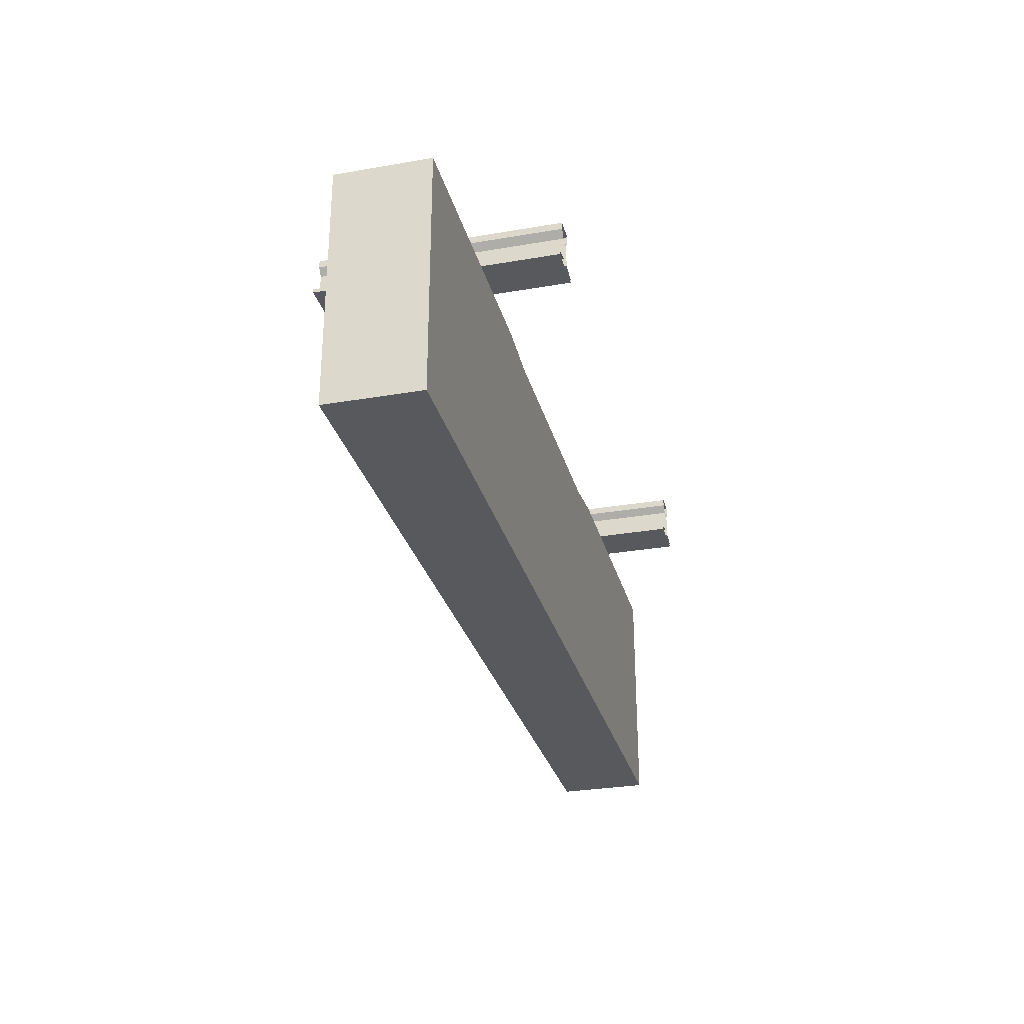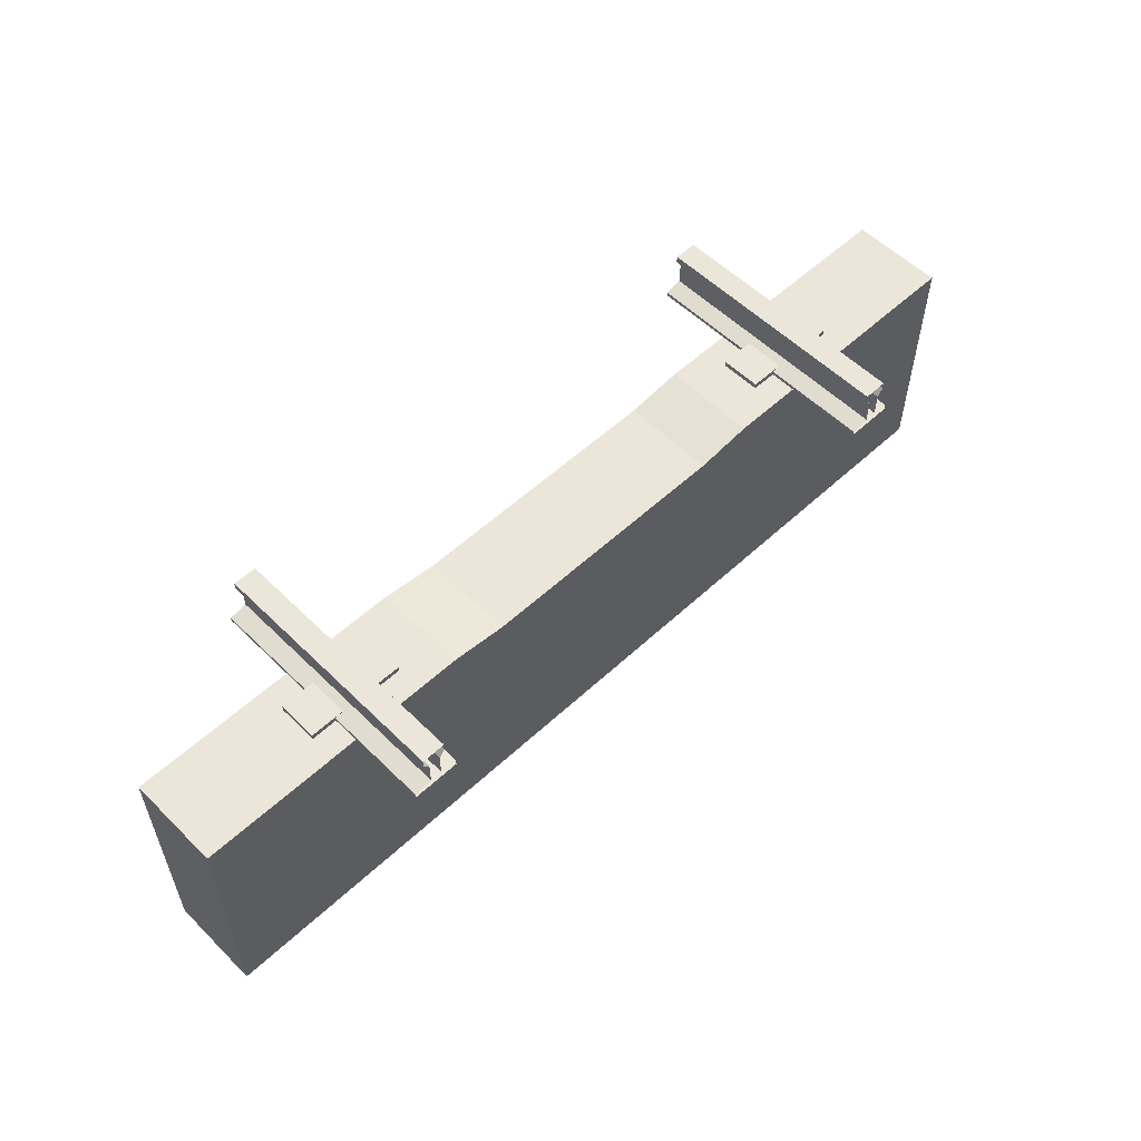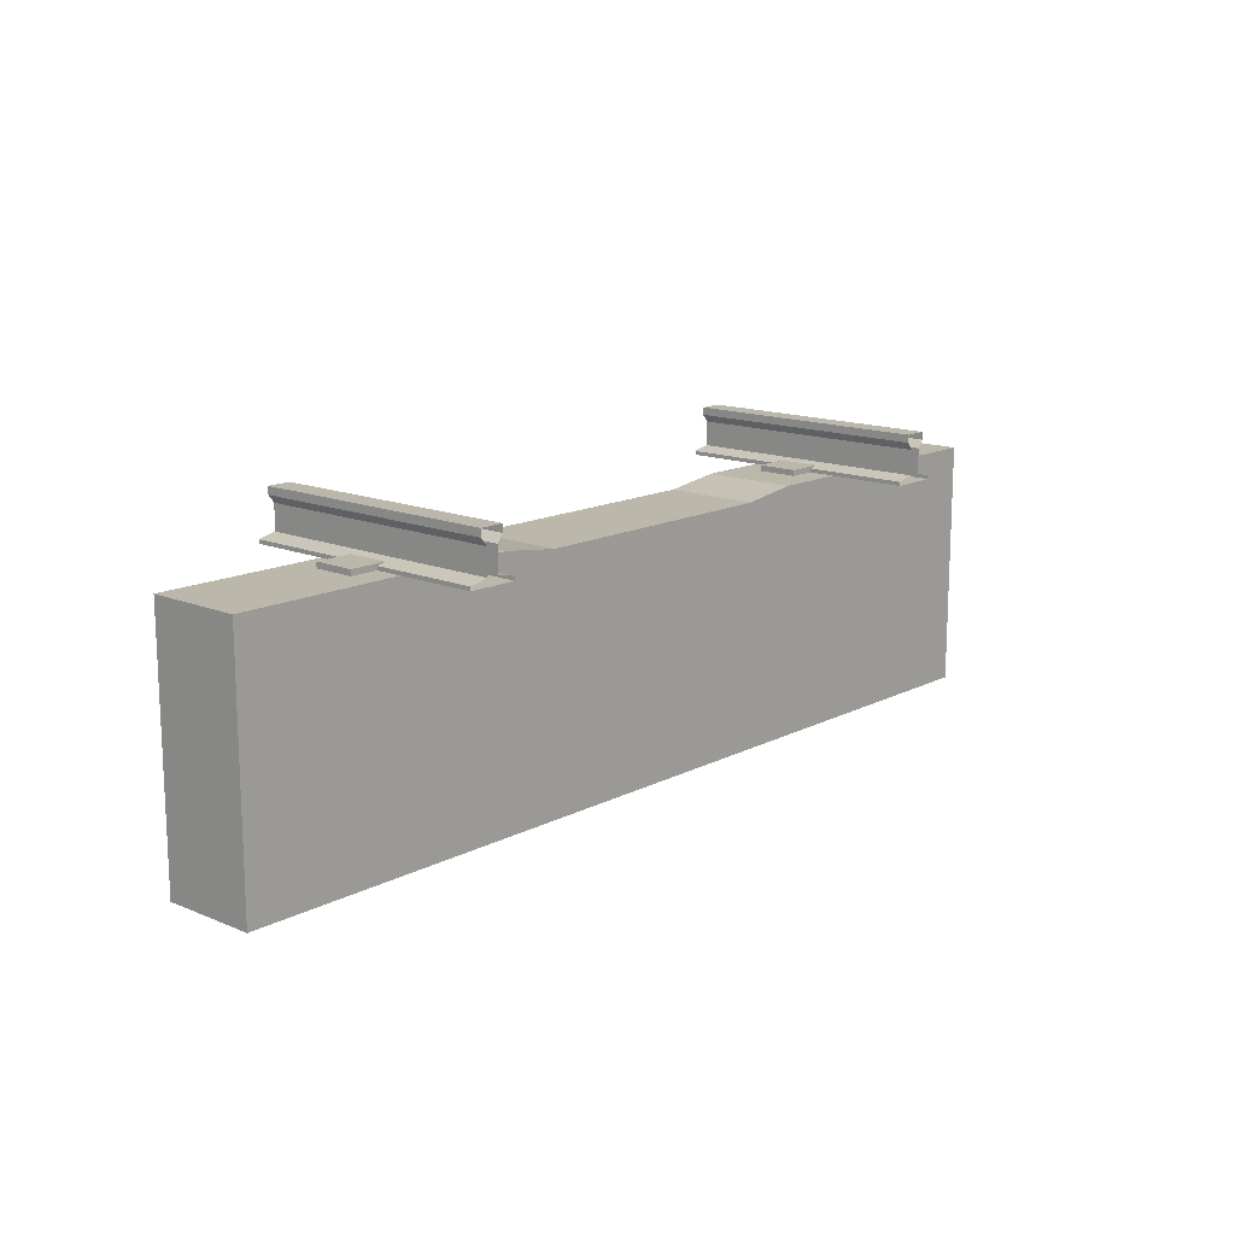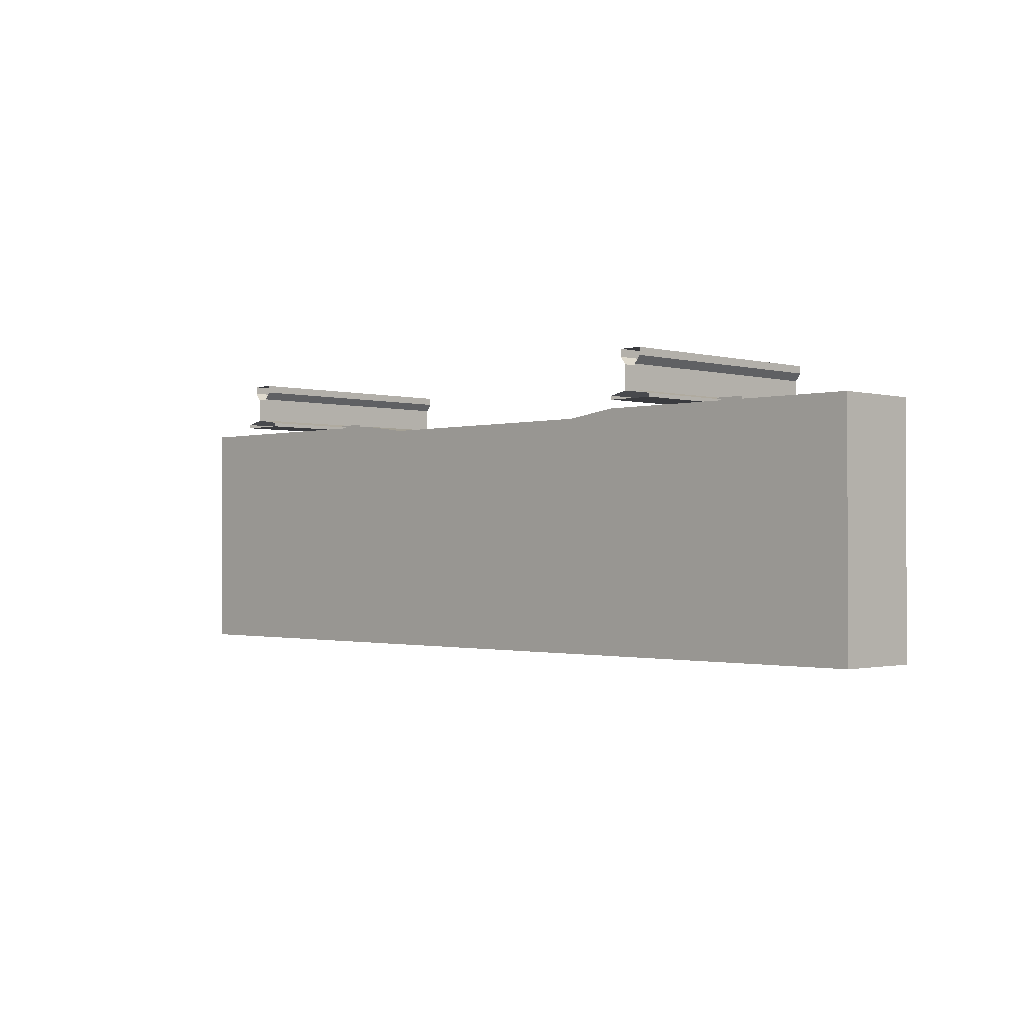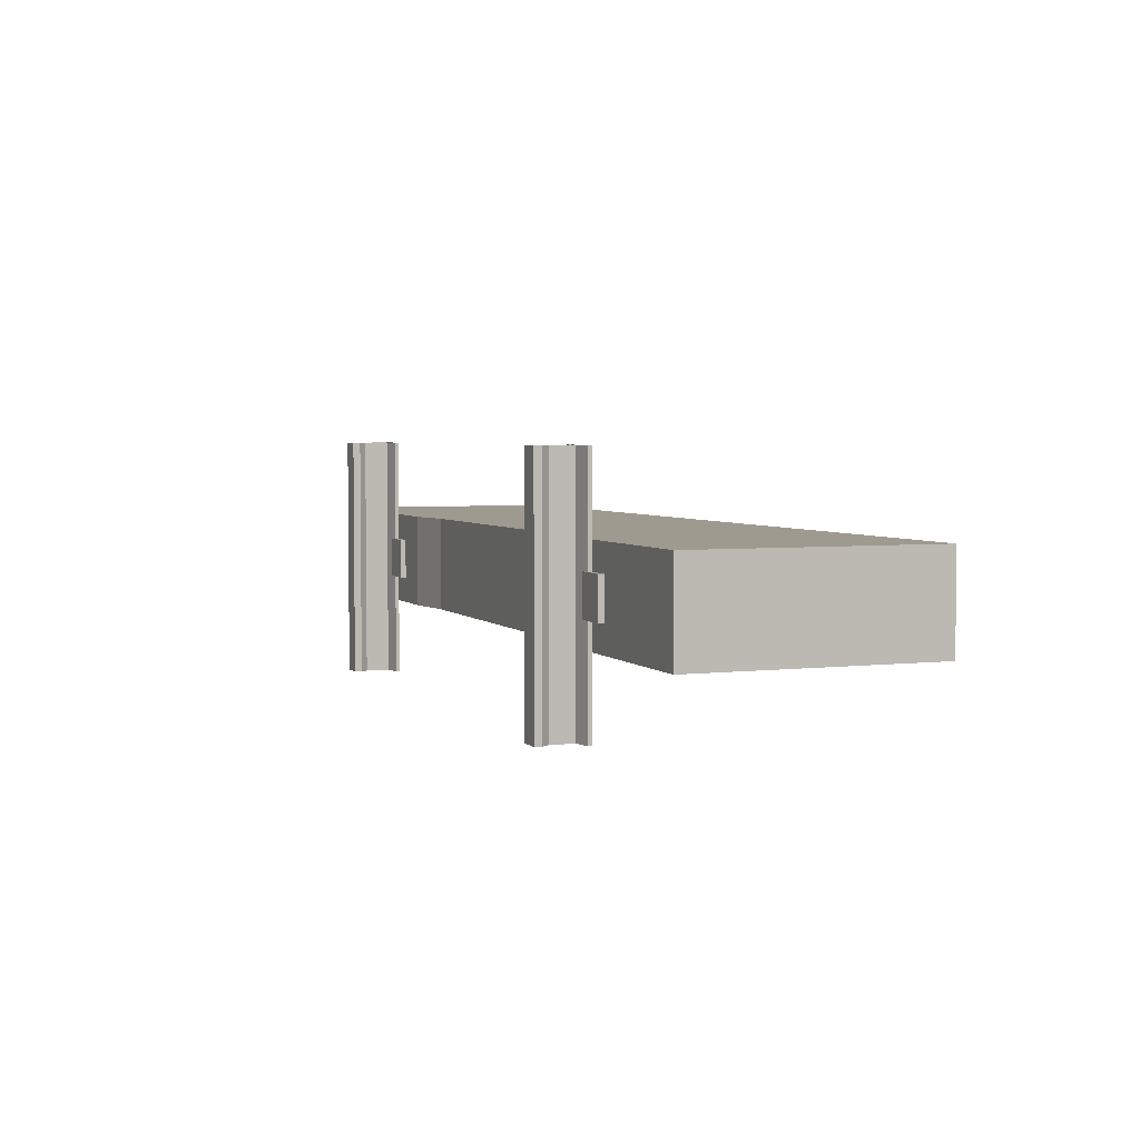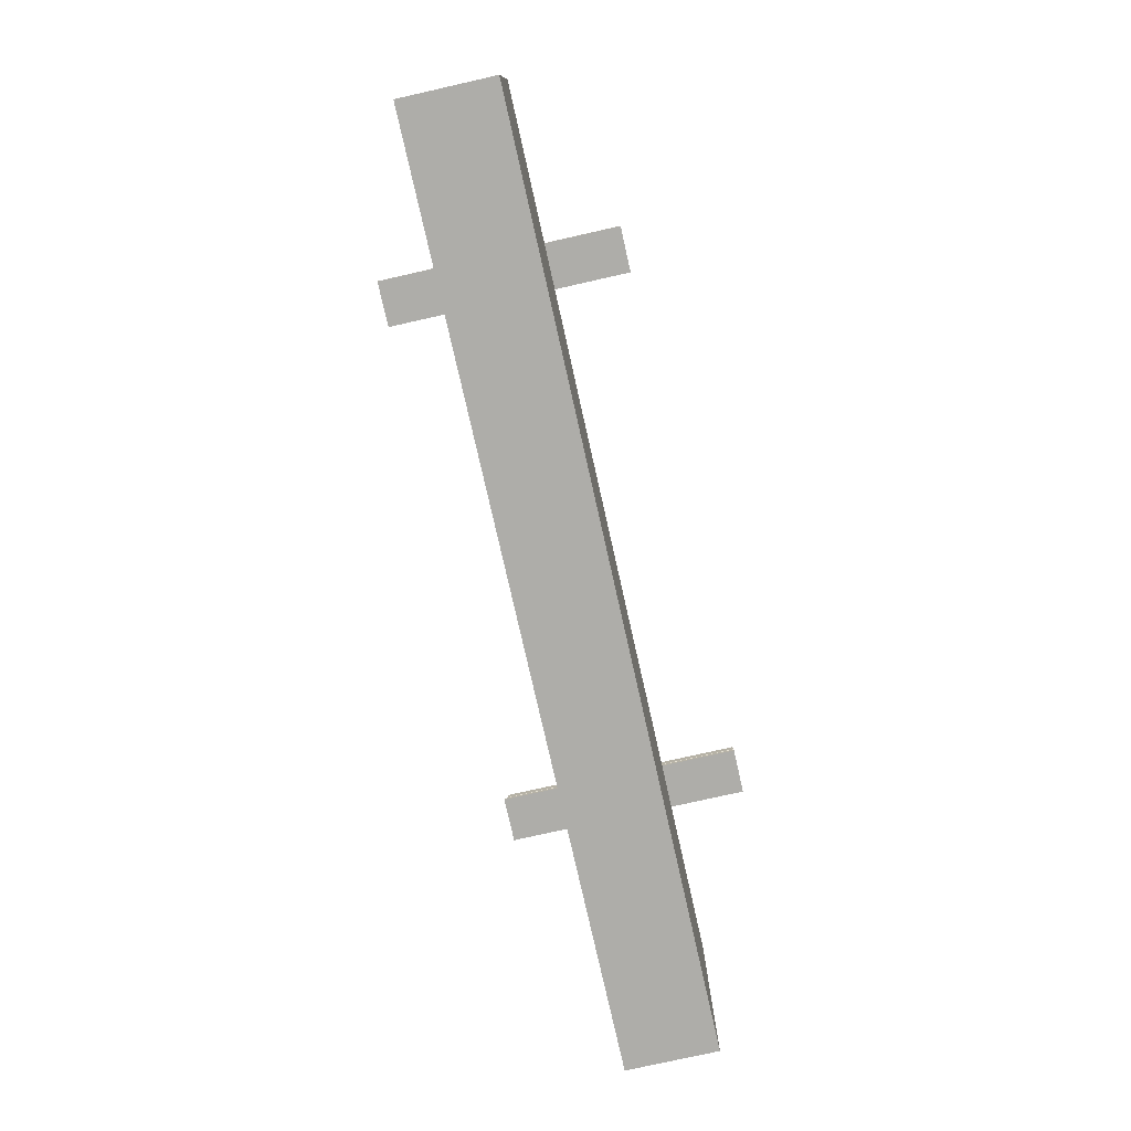
<metadata>
{"format":"obj","ext":"obj","renderer":"f3d","projection":"perspective","resolution":1024,"background":"white","views":[{"elev":-29.4,"azim":104.3,"up":"+Y"},{"elev":55.6,"azim":135.8,"up":"+Y"},{"elev":14.4,"azim":-48.1,"up":"+Y"},{"elev":-1.2,"azim":45.1,"up":"+Y"},{"elev":3.9,"azim":-111.4,"up":"+Z"},{"elev":-77.1,"azim":-77.3,"up":"+Y"}]}
</metadata>
<code>
o br_sb.001
v 1.272 -0.5424 0.1274
v 1.272 -0.5424 -0.1277
v 1.272 0.1275 -0.1277
v 1.272 0.1275 0.1274
v -1.272 -0.5424 -0.1277
v -1.272 -0.5424 0.1274
v -1.272 0.1275 0.1274
v -1.272 0.1275 -0.1277
v -0.3571 -0.5424 0.1274
v 0.3571 -0.5424 0.1274
v 0.3571 0.1071 0.1274
v -0.3571 0.1071 0.1274
v -0.3571 0.1071 -0.1277
v 0.3571 0.1071 -0.1277
v 0.3571 -0.5424 -0.1277
v -0.3571 -0.5424 -0.1277
v 0.5102 -0.5424 0.1274
v 0.5102 0.1275 0.1274
v 0.5102 0.1275 -0.1277
v 0.5102 -0.5424 -0.1277
v -0.5102 0.1275 0.1274
v -0.5102 -0.5424 0.1274
v -0.5102 -0.5424 -0.1277
v -0.5102 0.1275 -0.1277
v 0.8991 0.1275 -0.05515
v 0.6283 0.1275 -0.05515
v 0.6283 0.1429 -0.05515
v 0.8991 0.1429 -0.05515
v 0.8991 0.1429 0.05479
v 0.8991 0.1275 0.05479
v 0.6283 0.1429 0.05479
v 0.6283 0.1275 0.05479
v -0.7321 0.2551 -0.3402
v -0.7959 0.2551 -0.3402
v -0.7959 0.2551 0.3391
v -0.7321 0.2551 0.3391
v -0.7002 0.1275 0.3391
v -0.8278 0.1275 0.3391
v -0.8278 0.1275 -0.3402
v -0.7002 0.1275 -0.3402
v -0.7959 0.2347 0.3391
v -0.7959 0.2347 -0.3402
v -0.7321 0.2347 -0.3402
v -0.7321 0.2347 0.3391
v -0.7799 0.2143 0.3391
v -0.7799 0.2143 -0.3402
v -0.7481 0.2143 -0.3402
v -0.7481 0.2143 0.3391
v -0.7799 0.148 0.3391
v -0.7799 0.148 -0.3402
v -0.7481 0.148 -0.3402
v -0.7481 0.148 0.3391
v -0.8278 0.1377 -0.3402
v -0.8278 0.1377 0.3391
v -0.7002 0.1377 0.3391
v -0.7002 0.1377 -0.3402
v -0.631 0.1429 -0.05515
v -0.9018 0.1429 -0.05515
v -0.9018 0.1429 0.05479
v -0.631 0.1429 0.05479
v -0.9018 0.1275 -0.05515
v -0.9018 0.1275 0.05479
v -0.631 0.1275 0.05479
v -0.631 0.1275 -0.05515
v 0.7959 0.2551 -0.3402
v 0.7321 0.2551 -0.3402
v 0.7321 0.2551 0.3391
v 0.7959 0.2551 0.3391
v 0.8278 0.1275 0.3391
v 0.7002 0.1275 0.3391
v 0.7002 0.1275 -0.3402
v 0.8278 0.1275 -0.3402
v 0.7321 0.2347 0.3391
v 0.7321 0.2347 -0.3402
v 0.7959 0.2347 -0.3402
v 0.7959 0.2347 0.3391
v 0.7481 0.2143 0.3391
v 0.7481 0.2143 -0.3402
v 0.7799 0.2143 -0.3402
v 0.7799 0.2143 0.3391
v 0.7481 0.148 0.3391
v 0.7481 0.148 -0.3402
v 0.7799 0.148 -0.3402
v 0.7799 0.148 0.3391
v 0.7002 0.1377 -0.3402
v 0.7002 0.1377 0.3391
v 0.8278 0.1377 0.3391
v 0.8278 0.1377 -0.3402
f 1 2 3 4
f 5 6 7 8
f 9 10 11 12
f 13 14 15 16
f 17 1 4 18
f 18 11 10 17
f 19 3 2 20
f 20 15 14 19
f 21 7 6 22
f 22 9 12 21
f 23 5 8 24
f 24 13 16 23
f 12 11 14 13
f 18 4 3 19
f 19 14 11 18
f 24 8 7 21
f 21 12 13 24
f 25 26 27 28
f 28 29 30 25
f 29 31 32 30
f 26 32 31 27
f 28 27 31 29
f 33 34 35 36
f 37 38 39 40
f 41 35 34 42
f 43 33 36 44
f 45 41 42 46
f 47 43 44 48
f 49 45 46 50
f 51 47 48 52
f 53 39 38 54
f 54 49 50 53
f 55 37 40 56
f 56 51 52 55
f 16 15 20 2 1 17 10 9 22 6 5 23
f 57 58 59 60
f 61 62 59 58
f 60 59 62 63
f 57 60 63 64
f 64 61 58 57
f 65 66 67 68
f 69 70 71 72
f 73 67 66 74
f 75 65 68 76
f 77 73 74 78
f 79 75 76 80
f 81 77 78 82
f 83 79 80 84
f 85 71 70 86
f 86 81 82 85
f 87 69 72 88
f 88 83 84 87

</code>
